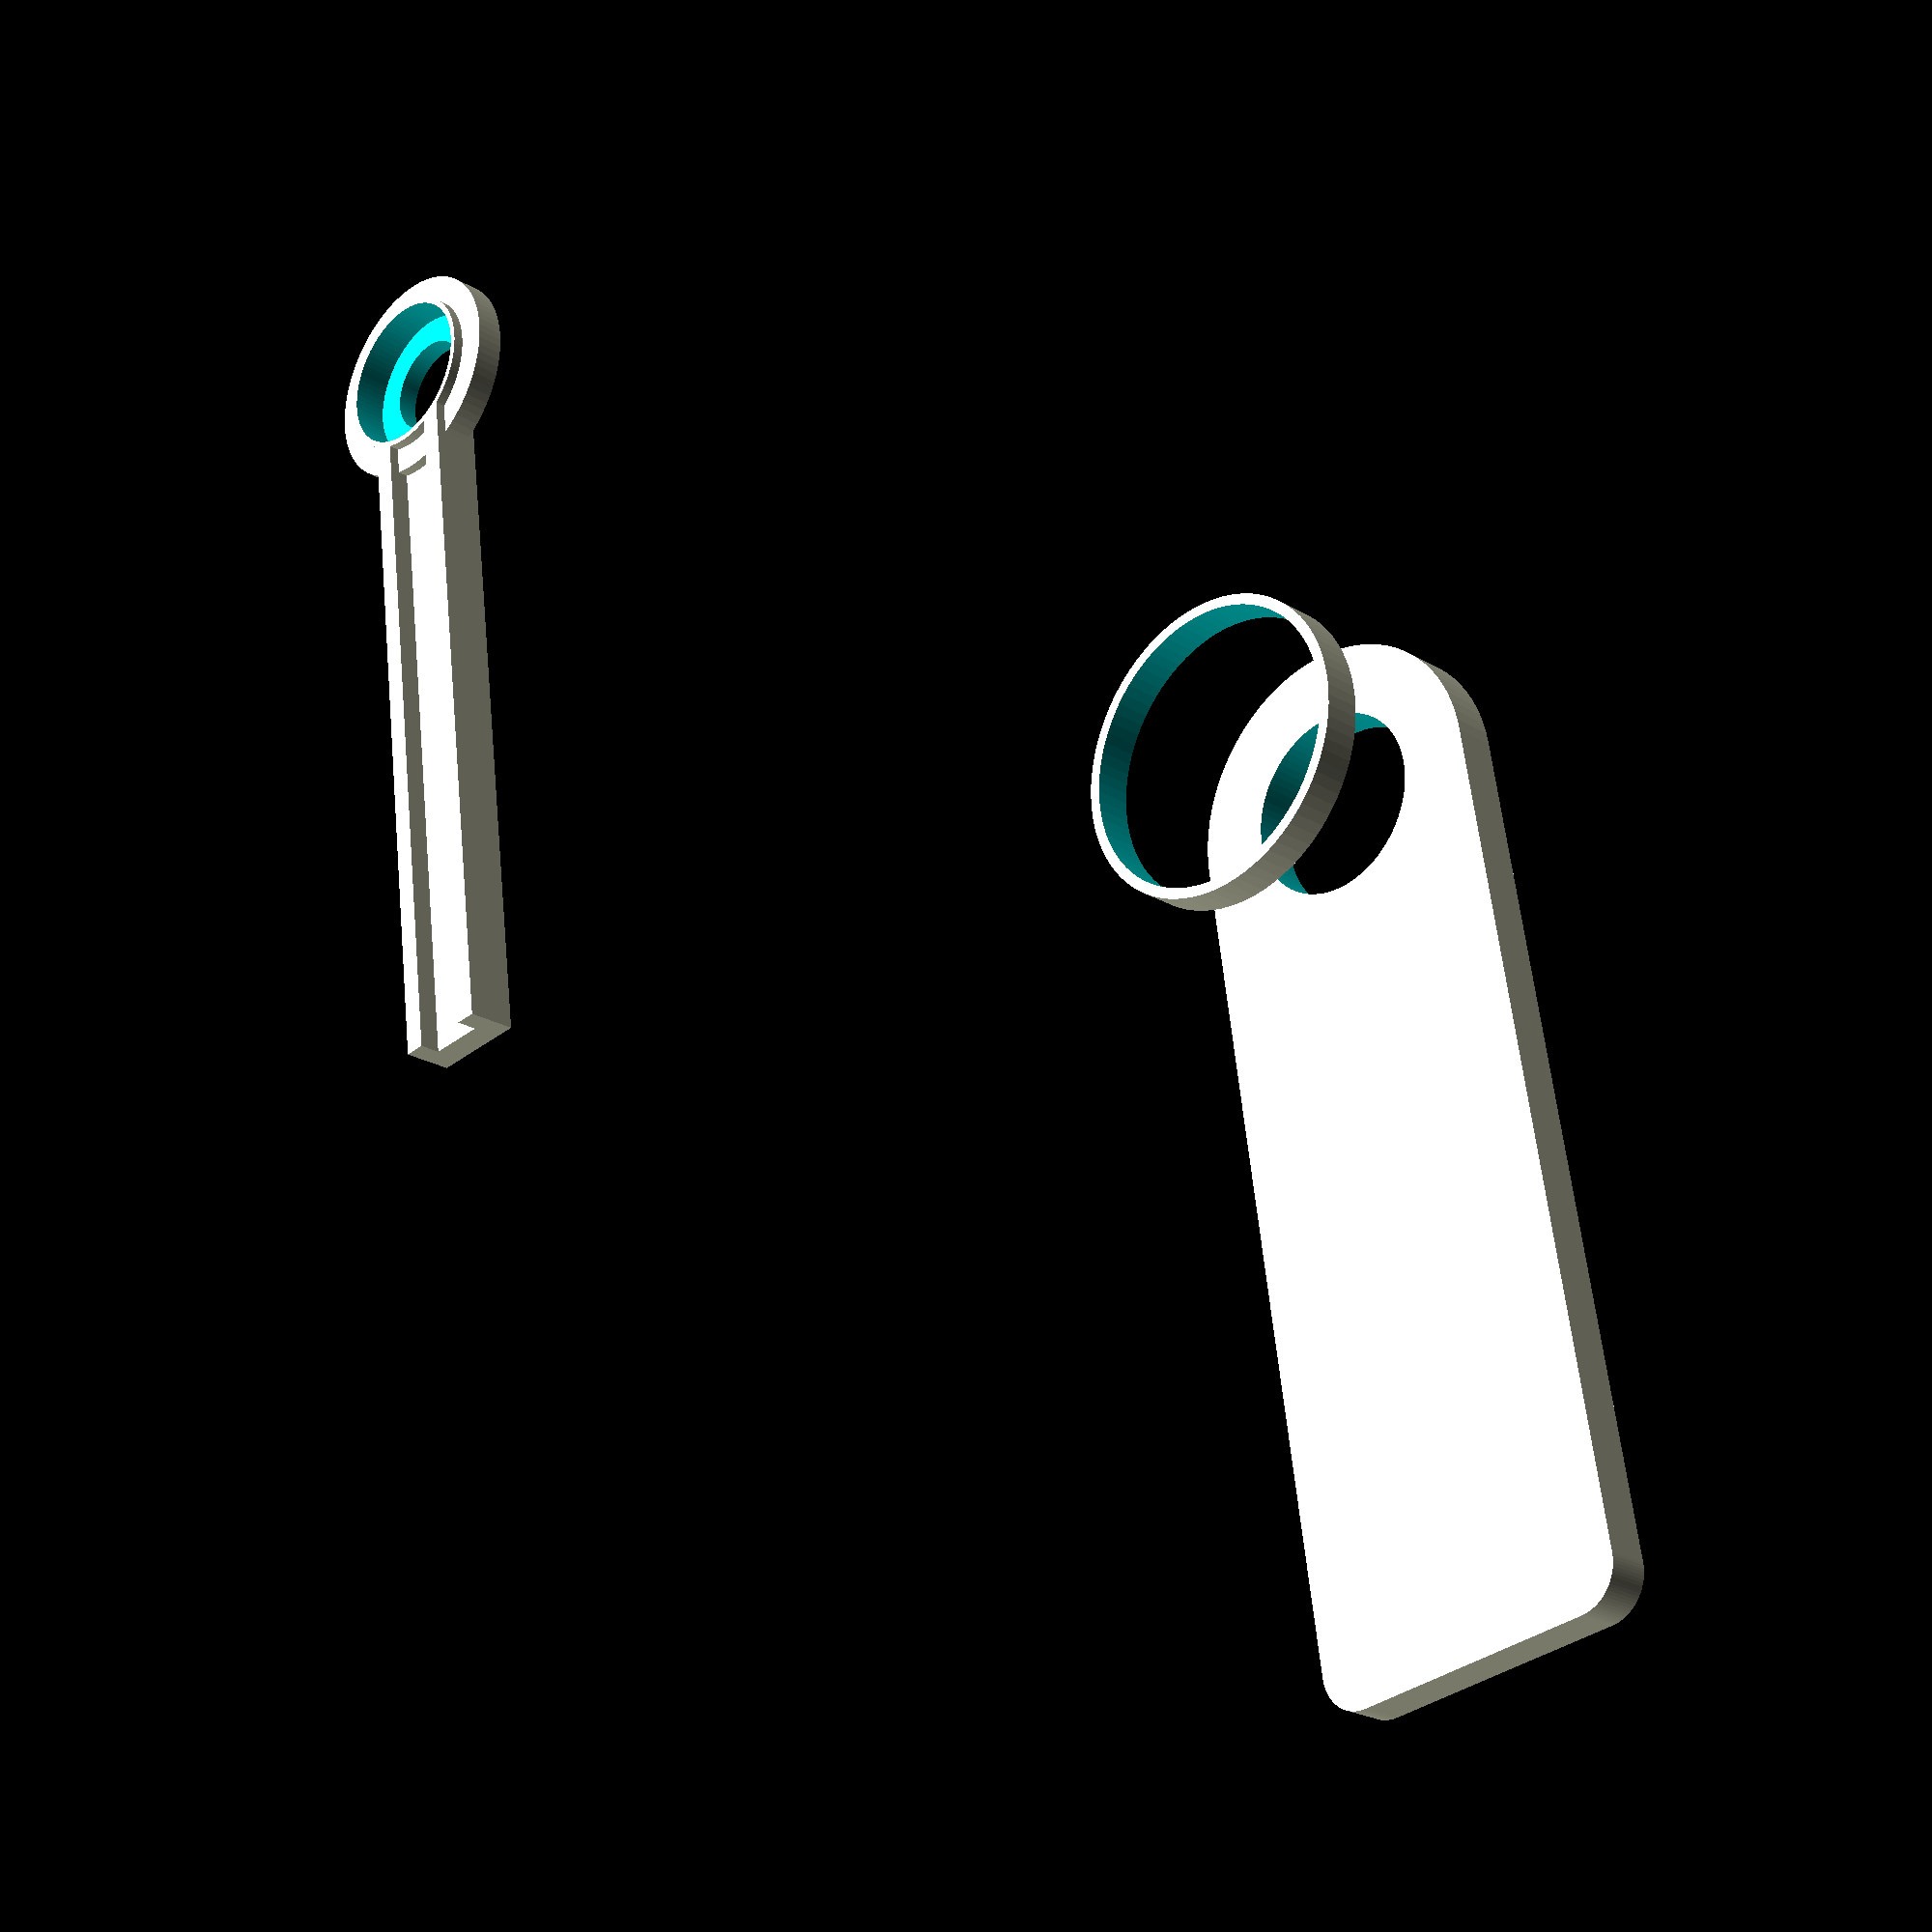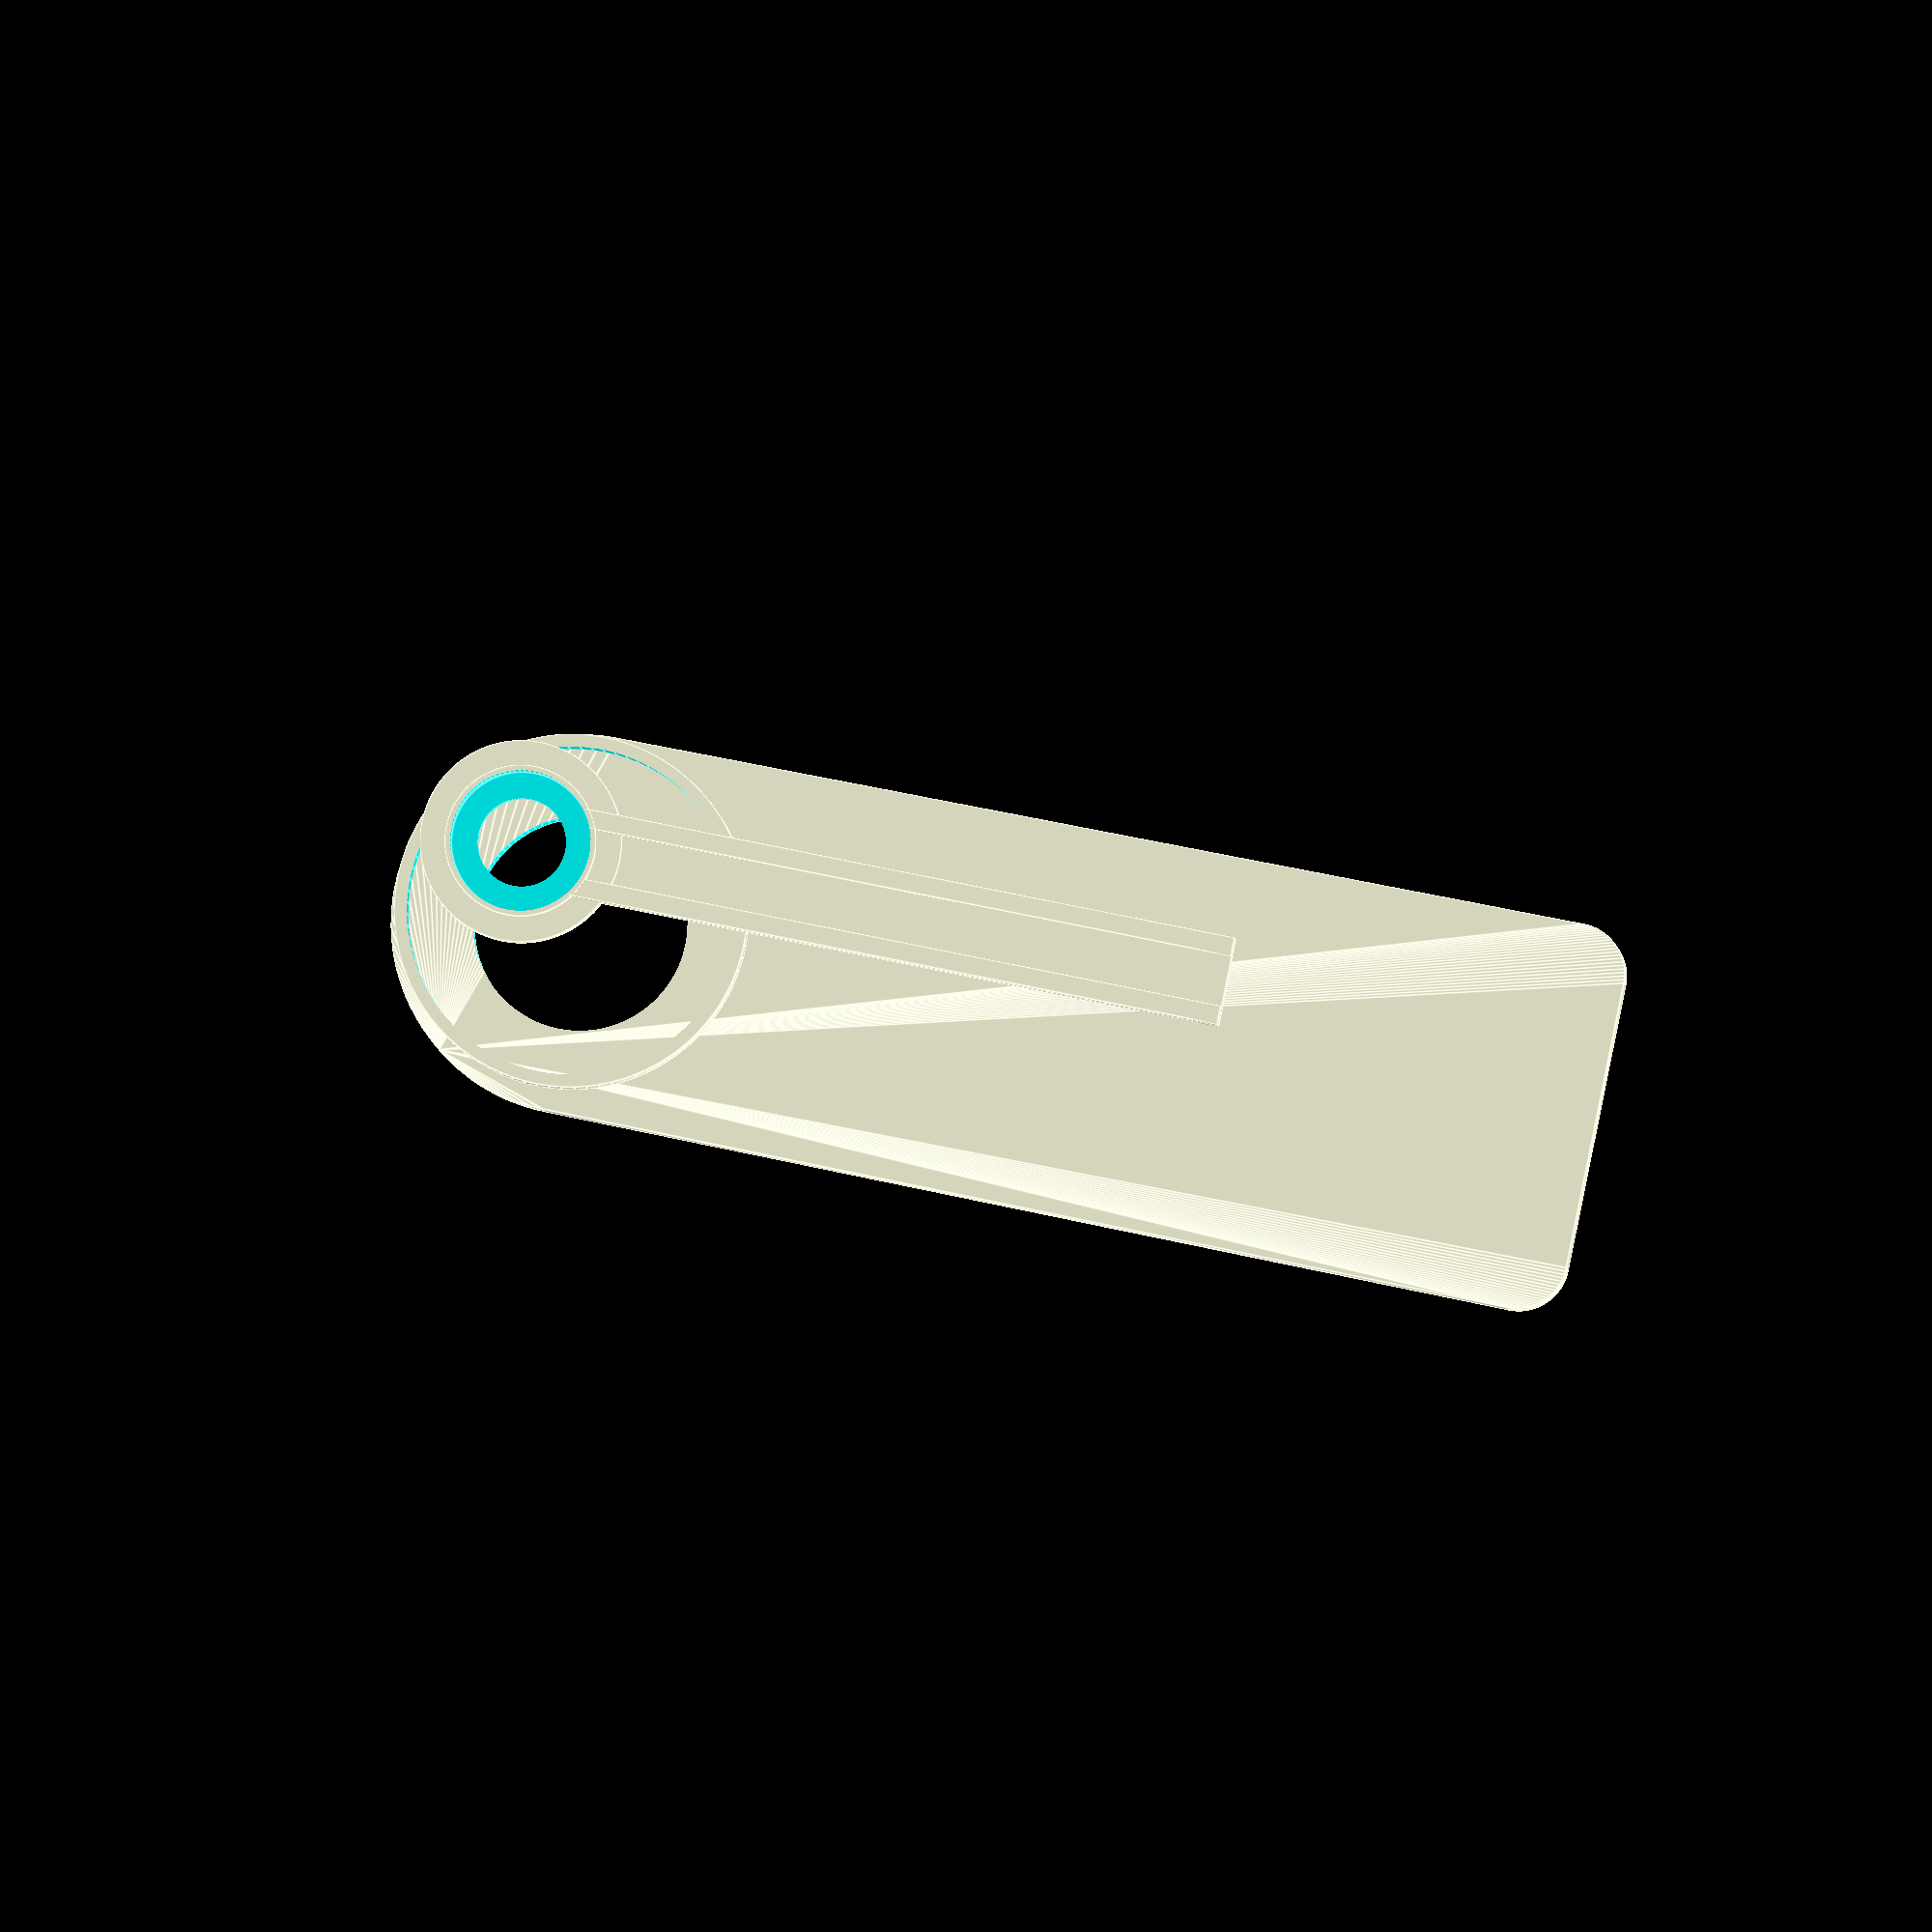
<openscad>
// towers.scad
// scanner part

TowerHigh=104;  // adjusts hub height, 92 min
BearingsOn=0;   // show bearings in the towers
Tower2X=-110;   // offset for elevation and left tower
F2=88;
//---------------------------------------------------------------------
module tower(tol=0,holes=1){

TowerLow=10;
TowerXoff=95;
TowerWide=14;

  difference(){
    union(){
      // left tower
      translate([-TowerXoff,-TowerWide/2,-TowerLow])
      cube([4+tol,TowerWide+tol,TowerHigh+TowerLow+tol]);
      // make I beams
      translate([-TowerXoff-3,-TowerWide/2,-TowerLow])
      cube([4+tol,3+tol,TowerHigh+TowerLow+tol]);
      translate([-TowerXoff-3,TowerWide/2-3,-TowerLow])
      cube([4+tol,3+tol,TowerHigh+TowerLow+tol]);
    
      // left bearing housing
      translate([-TowerXoff+5,0,TowerHigh])  
      rotate([0,-90,0])
      cylinder(r=12,h=8,$fn=F2);
      
      // left bearing light shield
      translate([-TowerXoff+2.5,0,TowerHigh])  
      rotate([0,-90,0])
      cylinder(r=16,h=4,$fn=F2);
      
      
    }
    if(holes){
      // cut left bearing insert
      translate([-TowerXoff+2,0,TowerHigh])  
      rotate([0,-90,0])
      cylinder(r=11+0.15,h=9,$fn=F2);

      // cut left bearing shaft 
      translate([-TowerXoff+6,0,TowerHigh])  
      rotate([0,-90,0])
      cylinder(r=7,h=9,$fn=F2);
    }
  }
  
} // end tower  

//---------------------------------------------------------------------
module tower2out(tol=0,holes=1){

TowerLow=52+tol;
TowerXoff=Tower2X-12;
TowerWide=54+tol;
Tower2High=0+tol;
Tthick=8+tol;
Tthick2=4+tol;

  difference(){
    hull(){
      // left tower
      color("pink")
      translate([TowerXoff,-TowerWide/2+4,-TowerLow])
      rotate([0,90,0])
      cylinder(r=8,h=Tthick,$fn=88);
      color("pink")
      translate([TowerXoff,TowerWide/2-4,-TowerLow])
      rotate([0,90,0])
      cylinder(r=8,h=Tthick,$fn=88);

      translate([TowerXoff,0,TowerHigh])
      rotate([0,90,0])
//      cylinder(r=56,h=Tthick,$fn=88);
      cylinder(r=30,h=Tthick,$fn=88);
      
    }
    // bore hole
    translate([TowerXoff-1,0,TowerHigh])
    rotate([0,90,0])
    cylinder(r=17,h=Tthick+2,$fn=88);


  }
  
} // end tower  

//---------------------------------------------------------------------
module tower2in(tol=0,holes=1){

TowerLow=52+tol;
TowerXoff=Tower2X-12;
TowerWide=70+tol;
Tower2High=0+tol;
Tthick=8+tol;
Tthick2=4+tol;
  translate([30,0,0]){
    
        // *********************************************************************************************
  
  // sleeve
  //color("cyan")
  difference(){
    union(){
      translate([TowerXoff+4,0,TowerHigh])
      rotate([0,90,0])
      cylinder(r=28,h=7,$fn=88);

//      translate([TowerXoff+4,-28,-58])
//      cube([7,28*2,166]);
    }
    
    if(holes){
      translate([TowerXoff+3,0,TowerHigh])
      rotate([0,90,0])
      cylinder(r=26,h=10,$fn=88);
    }    
  }
}
  
} // end tower  

//===========================================

tower2out();
tower2in();

mirror([1,0,0])
tower();

//===================================================

</openscad>
<views>
elev=299.5 azim=315.3 roll=174.2 proj=p view=solid
elev=106.0 azim=102.7 roll=78.3 proj=o view=edges
</views>
